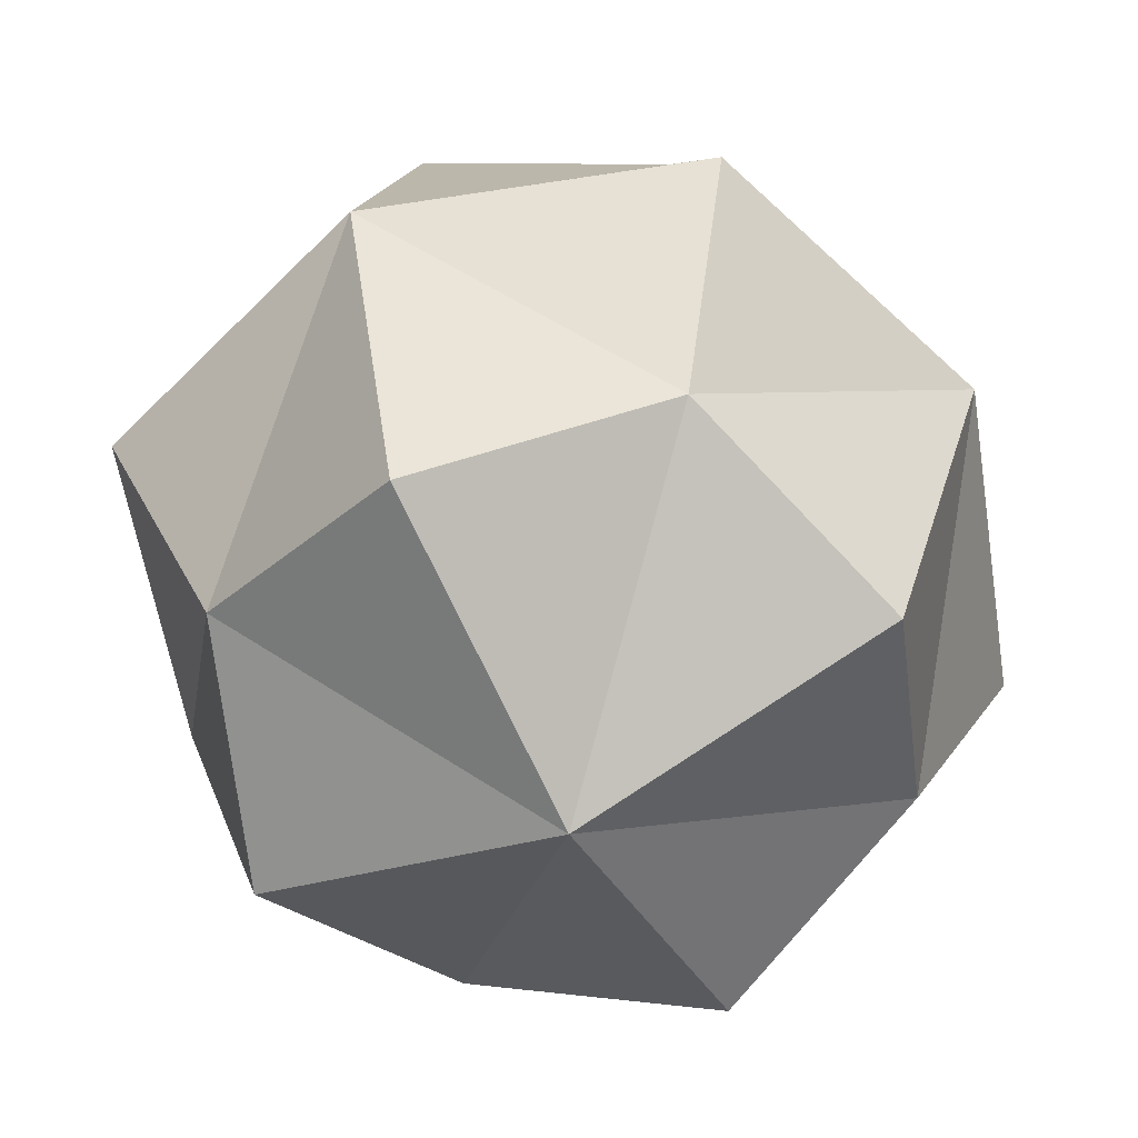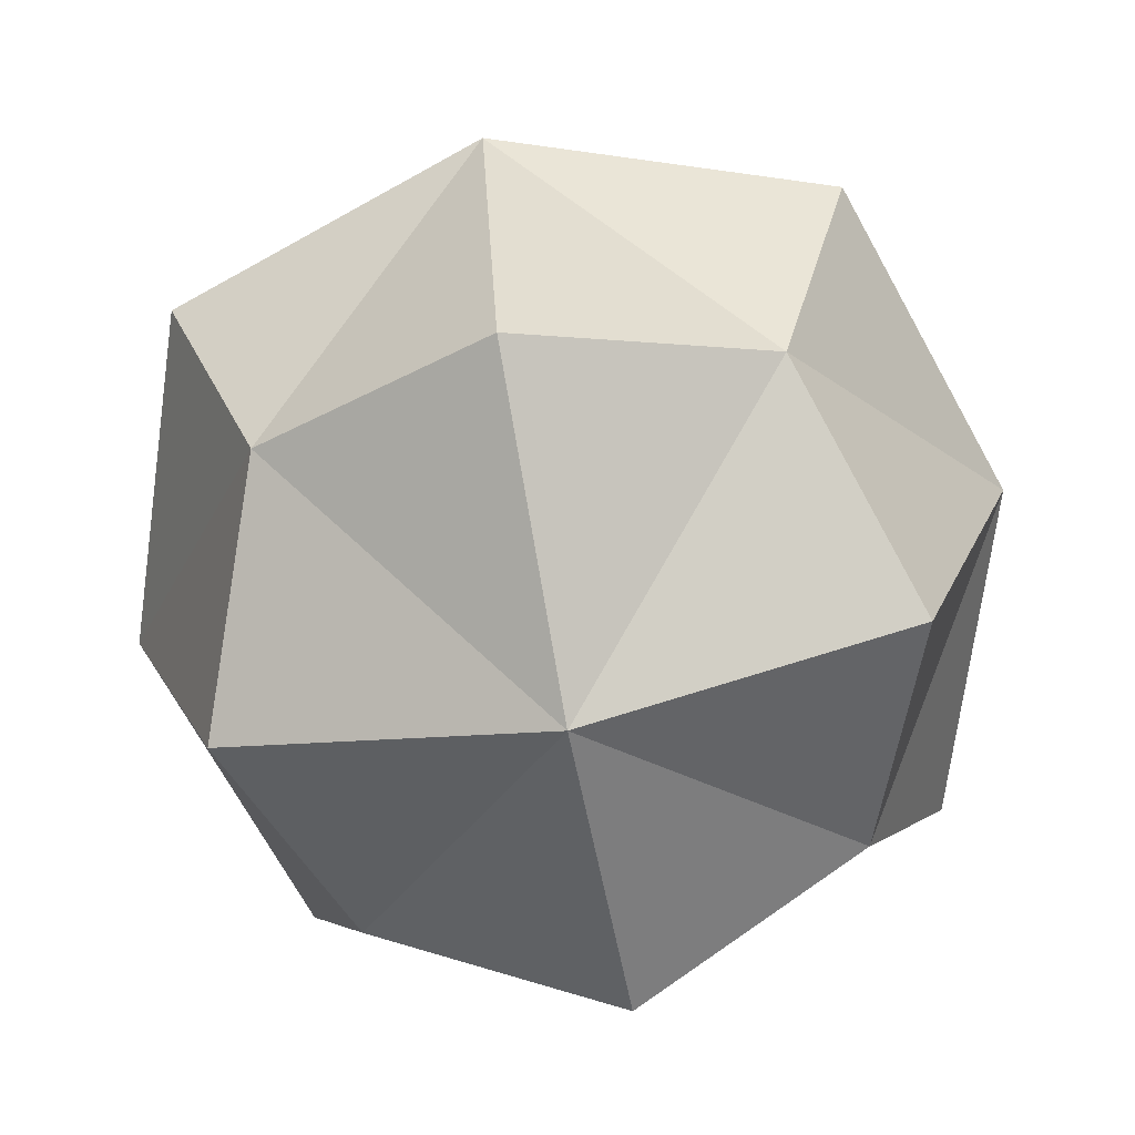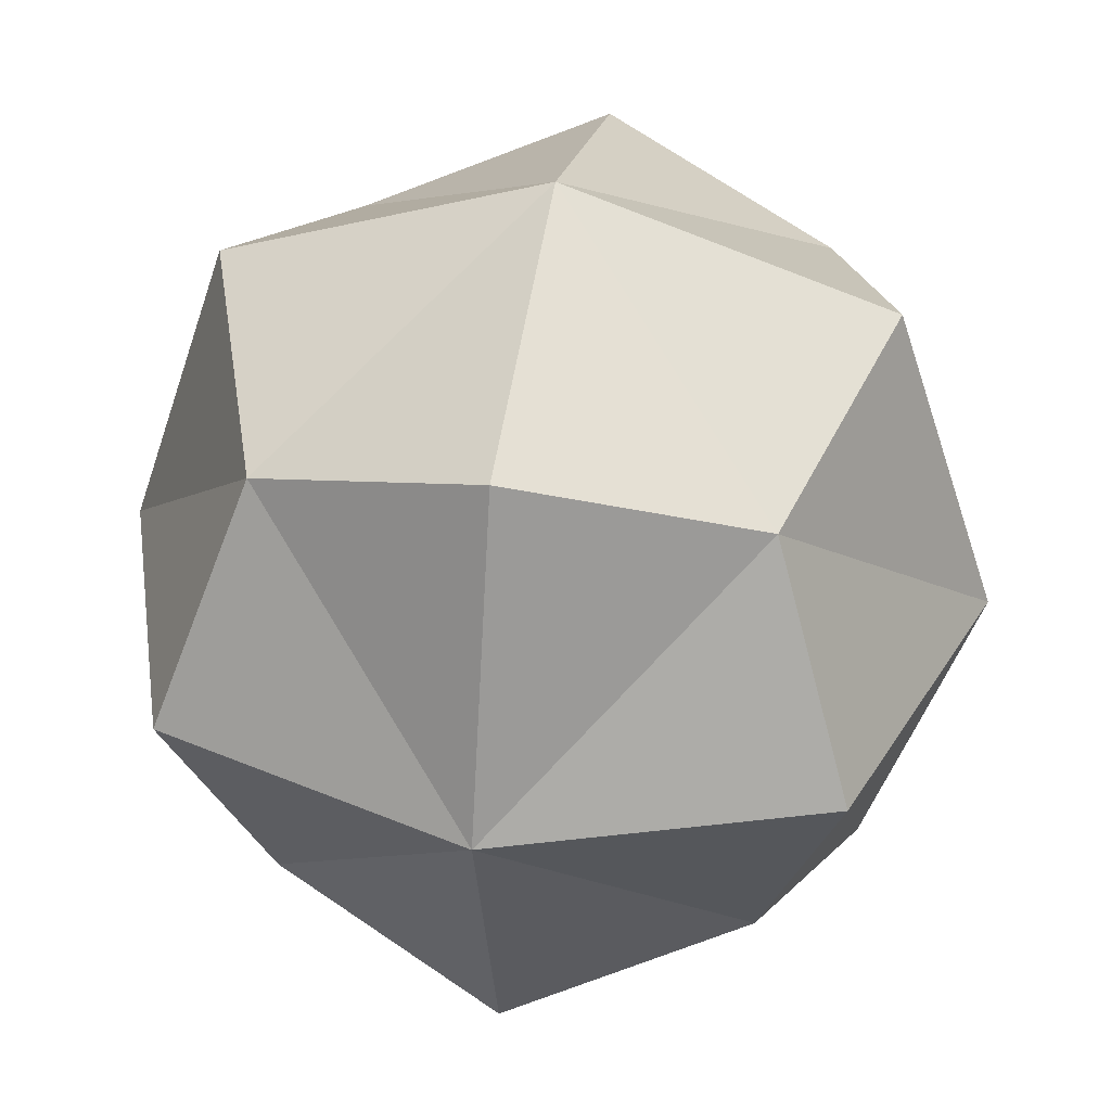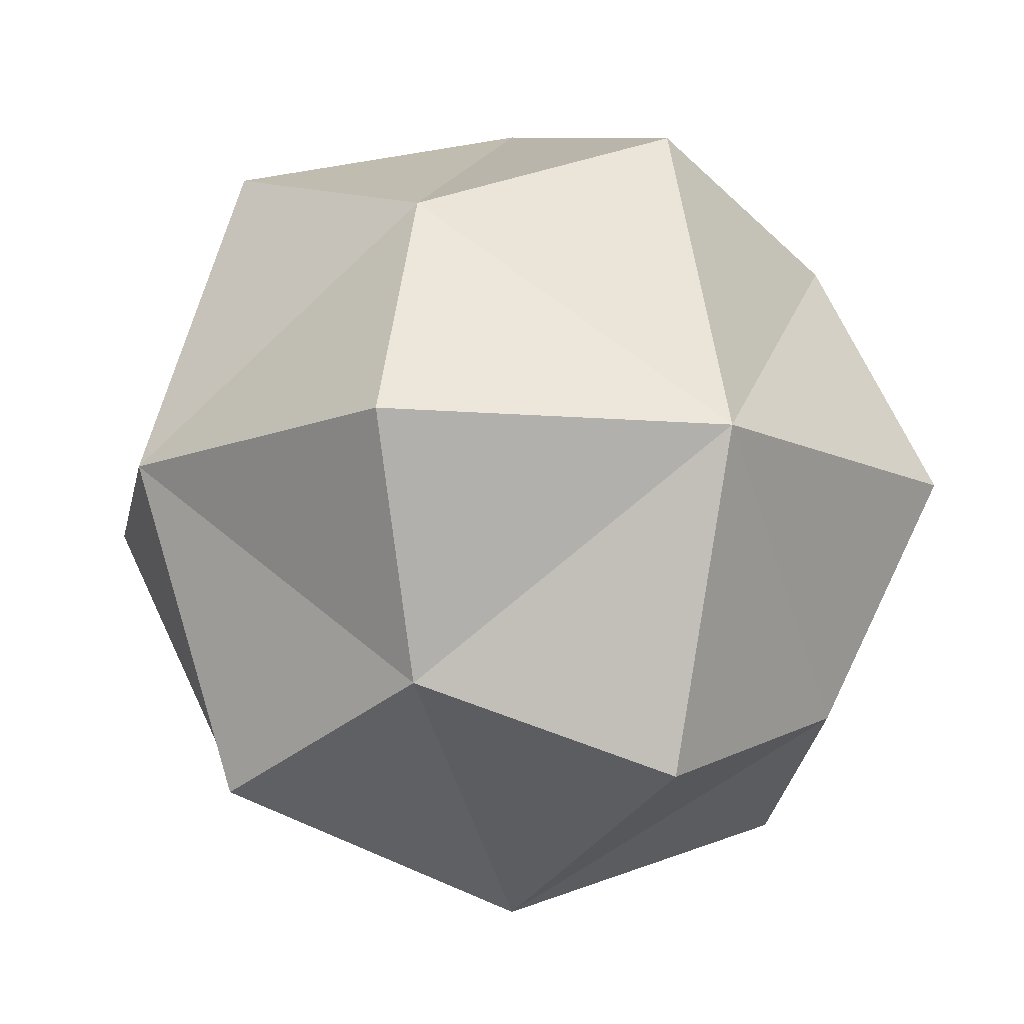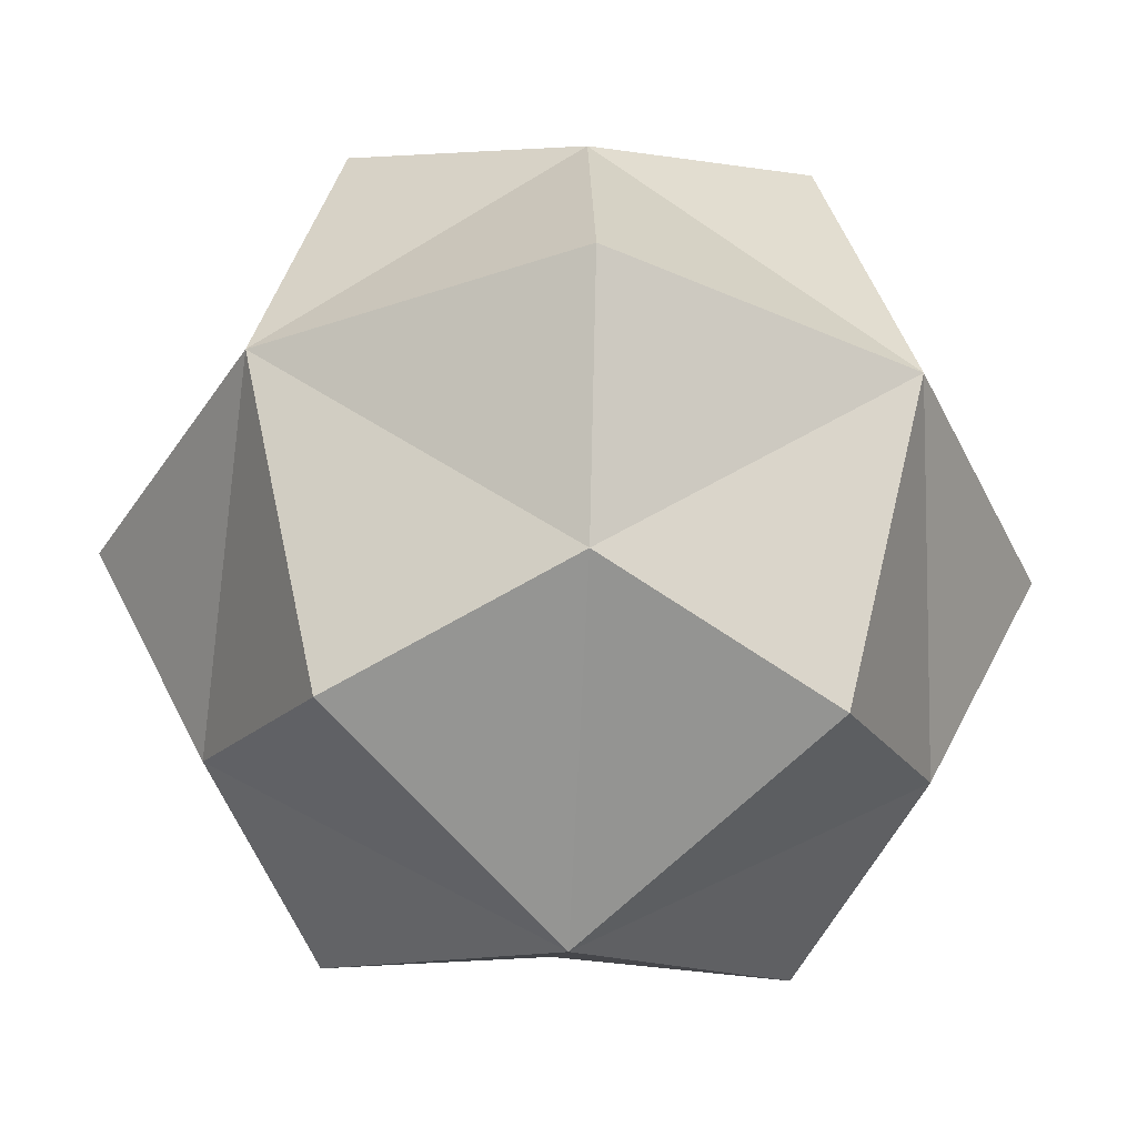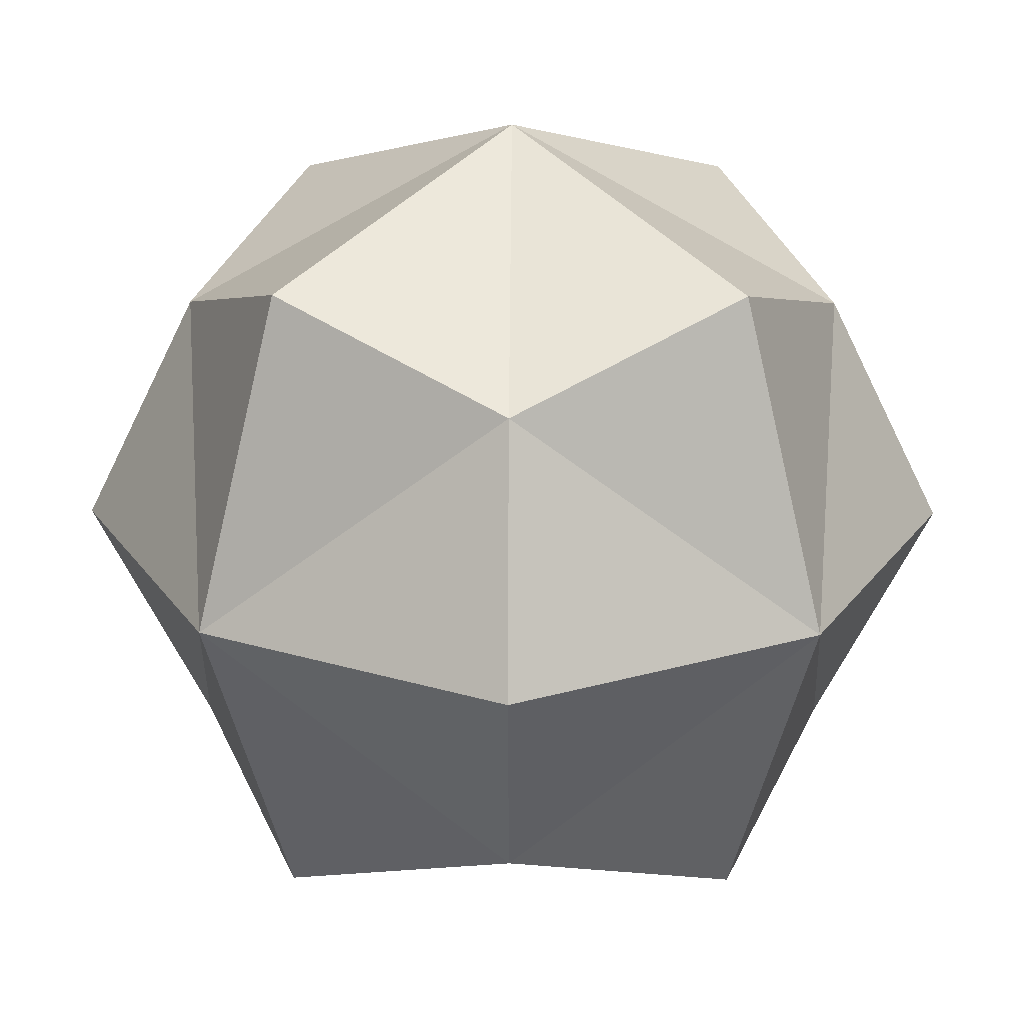
<metadata>
{"format":"obj","ext":"obj","renderer":"f3d","projection":"perspective","resolution":1024,"background":"white","views":[{"elev":-58.3,"azim":-152.5,"up":"+Y"},{"elev":-71.4,"azim":10.6,"up":"+Z"},{"elev":37.9,"azim":-80.1,"up":"+Y"},{"elev":-12.7,"azim":-119.0,"up":"+Y"},{"elev":-37.7,"azim":42.0,"up":"+Y"},{"elev":23.1,"azim":135.5,"up":"+Y"}]}
</metadata>
<code>
o Cube_Cube.001
v -1.005 0.002644 -0.01174
v -0.004648 0.002644 0.9883
v 0.9954 0.002644 -0.01174
v -0.004648 0.002644 -1.012
v -0.004648 1.003 -0.01174
v -0.004648 -0.9974 -0.01174
v -0.7546 0.7526 -0.01174
v -0.7546 0.002644 -0.7617
v -0.7546 -0.7474 -0.01174
v -0.7546 0.002644 0.7383
v -0.004648 0.7526 0.7383
v -0.004648 -0.7474 0.7383
v 0.7454 0.002644 0.7383
v 0.7454 0.7526 -0.01174
v 0.7454 -0.7474 -0.01174
v 0.7454 0.002644 -0.7617
v -0.004648 0.7526 -0.7617
v -0.004648 -0.7474 -0.7617
v -0.5602 0.5582 -0.5673
v -0.5602 -0.5529 -0.5673
v -0.5602 0.5582 0.5438
v -0.5602 -0.5529 0.5438
v 0.5509 0.5582 -0.5673
v 0.5509 -0.5529 -0.5673
v 0.5509 0.5582 0.5438
v 0.5509 -0.5529 0.5438
f 1 19 8
f 1 20 9
f 1 22 10
f 1 21 7
f 2 21 10
f 2 22 12
f 2 26 13
f 2 25 11
f 3 25 13
f 3 26 15
f 3 24 16
f 3 23 14
f 4 23 16
f 4 24 18
f 4 20 8
f 4 19 17
f 5 21 11
f 5 25 14
f 5 23 17
f 5 19 7
f 6 26 12
f 6 22 9
f 6 20 18
f 6 24 15
f 1 7 19
f 1 8 20
f 1 9 22
f 1 10 21
f 2 11 21
f 2 10 22
f 2 12 26
f 2 13 25
f 3 14 25
f 3 13 26
f 3 15 24
f 3 16 23
f 4 17 23
f 4 16 24
f 4 18 20
f 4 8 19
f 5 7 21
f 5 11 25
f 5 14 23
f 5 17 19
f 6 15 26
f 6 12 22
f 6 9 20
f 6 18 24

</code>
